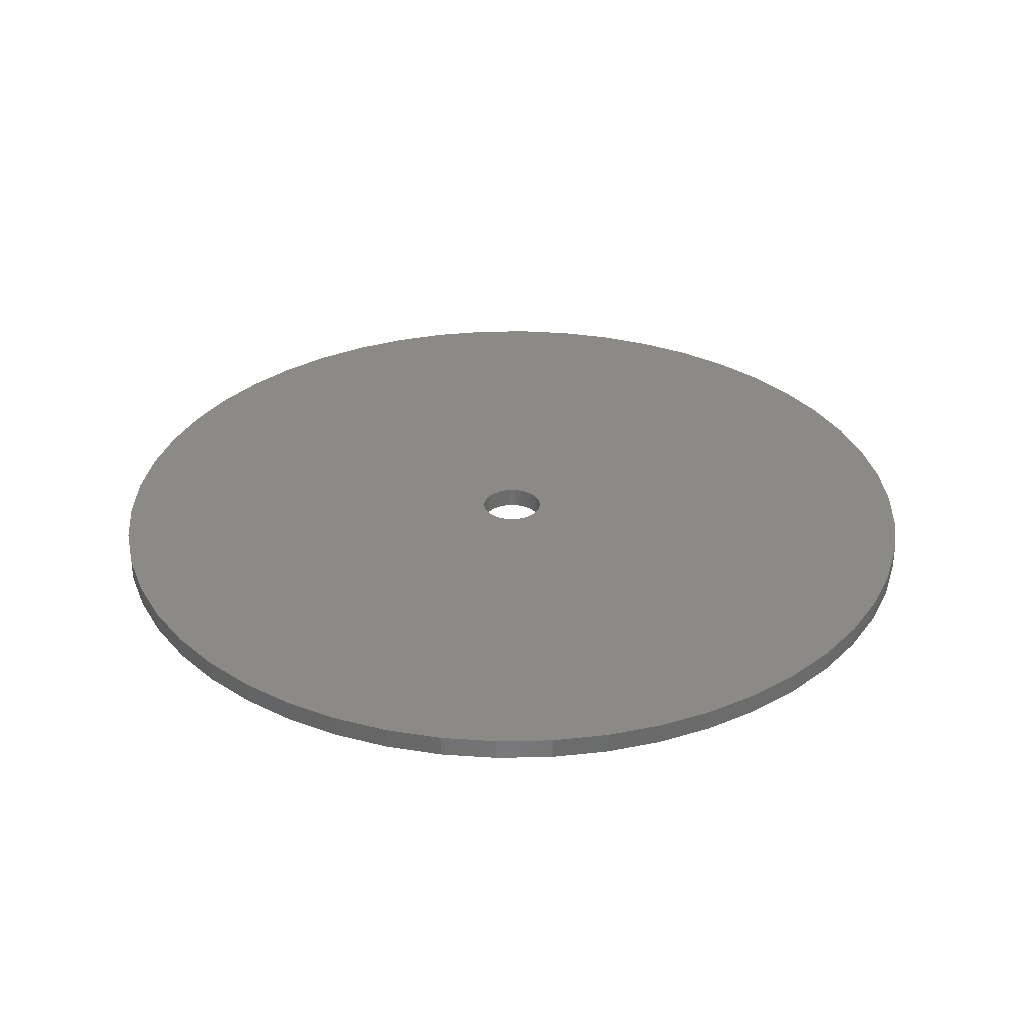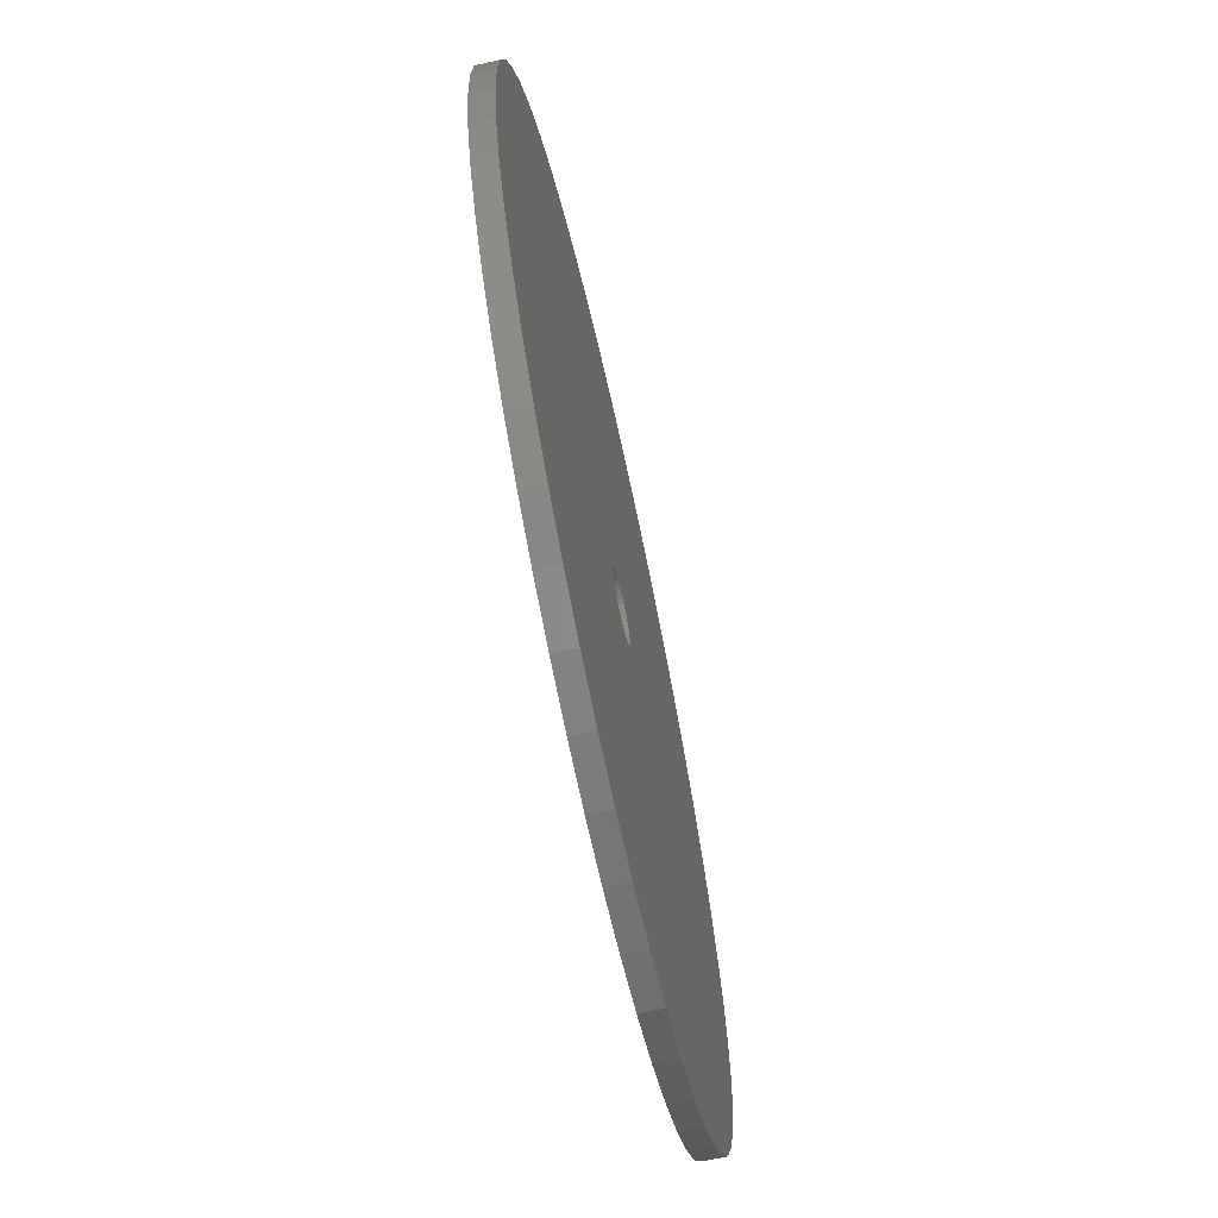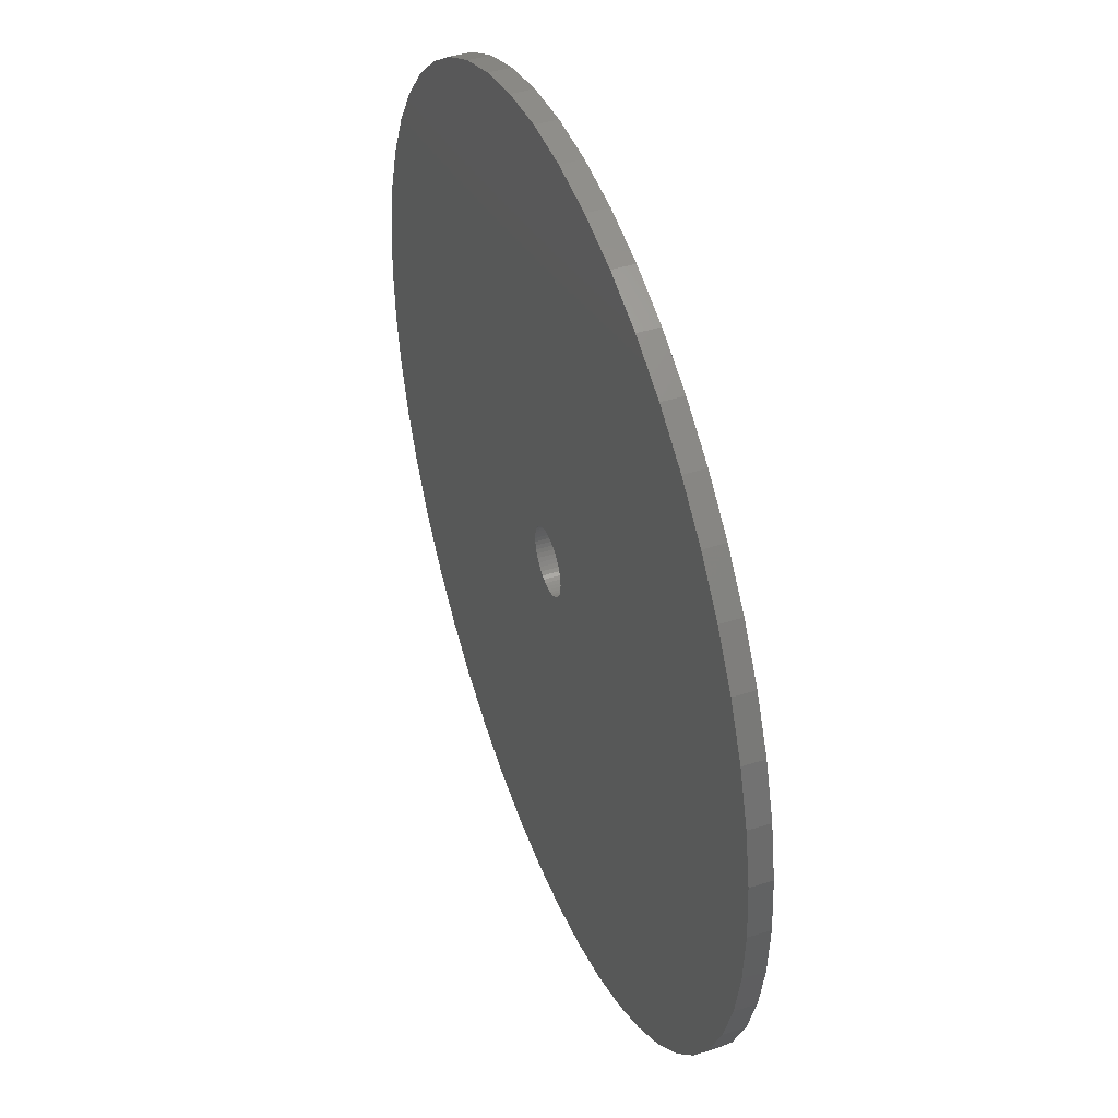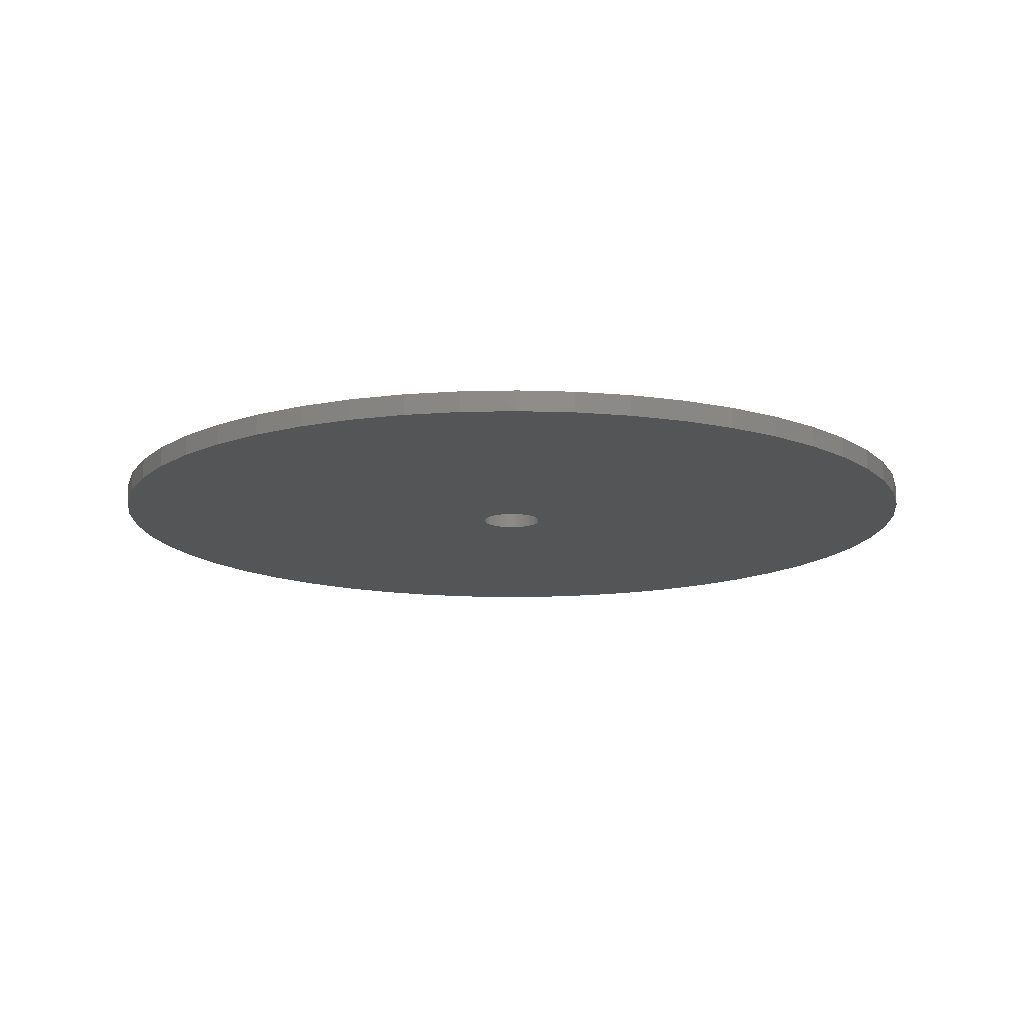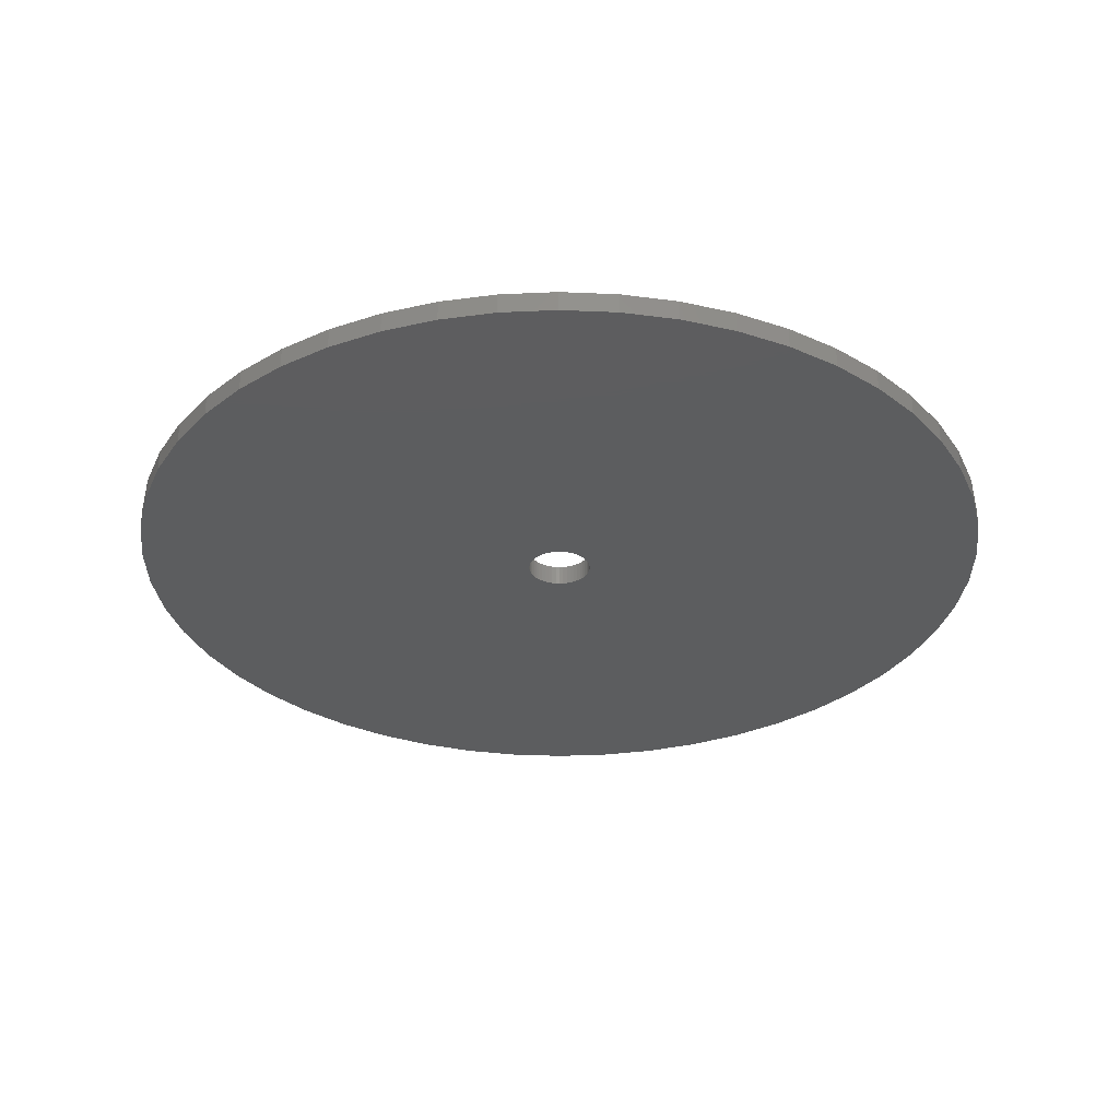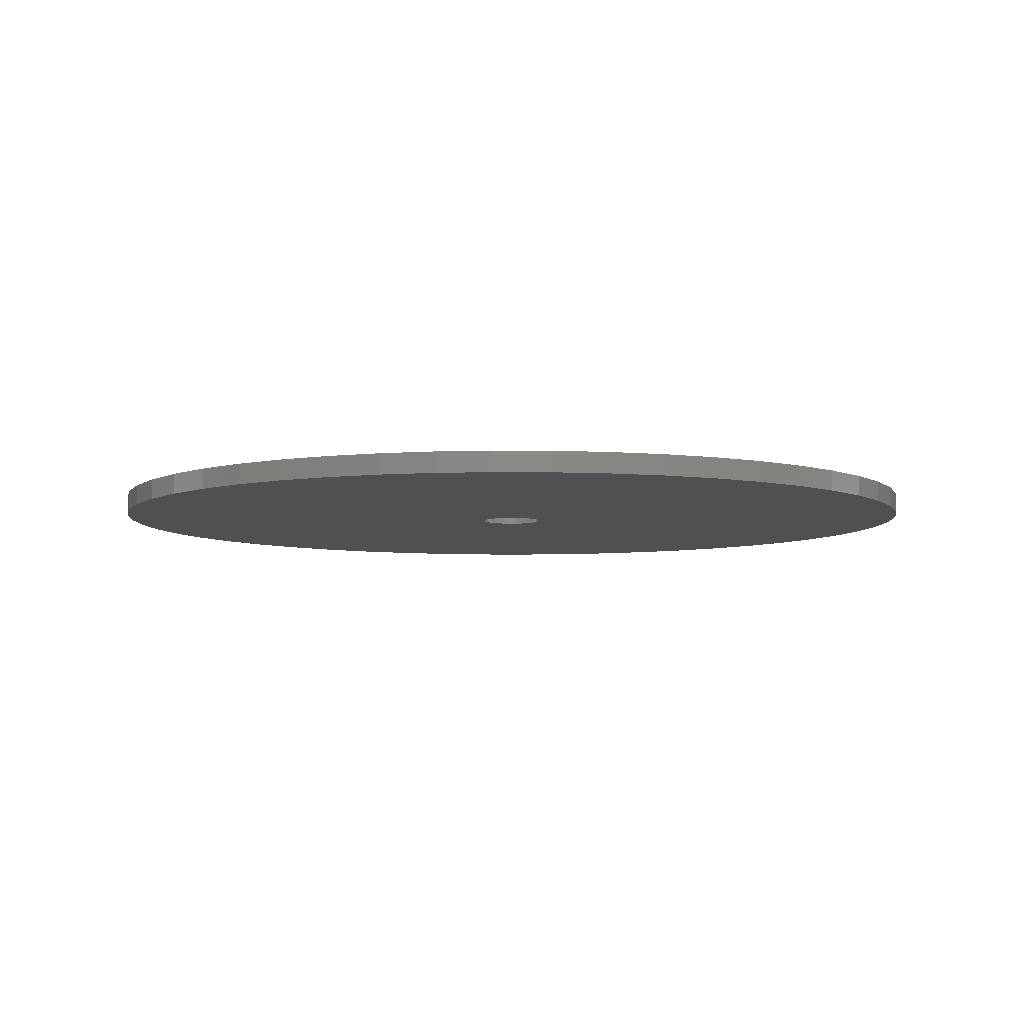
<metadata>
{"format":"stl","ext":"stl","renderer":"f3d","projection":"perspective","resolution":1024,"background":"white","views":[{"elev":32.1,"azim":-80.8,"up":"+Z"},{"elev":-68.8,"azim":102.3,"up":"+Y"},{"elev":43.8,"azim":-110.3,"up":"+Y"},{"elev":-14.0,"azim":10.1,"up":"+Z"},{"elev":-31.9,"azim":-104.3,"up":"+Z"},{"elev":-6.3,"azim":106.7,"up":"+Z"}]}
</metadata>
<code>
# stl→obj: 200 verts, 400 faces
v 21.25 0 0.5
v 21.08 2.663 -0.5
v 21.08 2.663 0.5
v 21.25 0 -0.5
v -21.25 0 -0.5
v -21.08 2.663 0.5
v -21.08 2.663 -0.5
v -21.25 0 0.5
v 1.334 21.21 -0.5
v -1.334 21.21 0.5
v 1.334 21.21 0.5
v -1.334 21.21 -0.5
v -1.334 -21.21 -0.5
v 1.334 -21.21 0.5
v -1.334 -21.21 0.5
v 1.334 -21.21 -0.5
v 15.49 14.55 -0.5
v 13.55 16.37 0.5
v 15.49 14.55 0.5
v 13.55 16.37 -0.5
v -13.55 16.37 -0.5
v -15.49 14.55 0.5
v -13.55 16.37 0.5
v -15.49 14.55 -0.5
v -6.567 20.21 -0.5
v -9.048 19.23 0.5
v -6.567 20.21 0.5
v -9.048 19.23 -0.5
v 19.76 7.823 0.5
v 18.62 10.24 -0.5
v 18.62 10.24 0.5
v 19.76 7.823 -0.5
v 20.58 5.285 -0.5
v 20.58 5.285 0.5
v 17.19 12.49 -0.5
v 17.19 12.49 0.5
v 9.048 19.23 -0.5
v 6.567 20.21 0.5
v 9.048 19.23 0.5
v 6.567 20.21 -0.5
v 3.982 20.87 0.5
v 3.982 20.87 -0.5
v 11.39 17.94 0.5
v 11.39 17.94 -0.5
v -19.76 7.823 -0.5
v -18.62 10.24 0.5
v -18.62 10.24 -0.5
v -19.76 7.823 0.5
v -17.19 12.49 -0.5
v -17.19 12.49 0.5
v -20.58 5.285 -0.5
v -20.58 5.285 0.5
v -11.39 17.94 0.5
v -11.39 17.94 -0.5
v -3.982 20.87 0.5
v -3.982 20.87 -0.5
v 3.982 -20.87 0.5
v 3.982 -20.87 -0.5
v 9.048 -19.23 -0.5
v 11.39 -17.94 0.5
v 9.048 -19.23 0.5
v 11.39 -17.94 -0.5
v 1.55 0 0.5
v 1.538 0.1943 0.5
v 21.08 -2.663 0.5
v 1.501 0.3855 0.5
v 1.538 -0.1943 0.5
v 1.441 0.5706 0.5
v 20.58 -5.285 0.5
v 1.358 0.7467 0.5
v 1.501 -0.3855 0.5
v 1.254 0.9111 0.5
v 19.76 -7.823 0.5
v 1.13 1.061 0.5
v 1.441 -0.5706 0.5
v 0.988 1.194 0.5
v 18.62 -10.24 0.5
v 0.8305 1.309 0.5
v 1.358 -0.7467 0.5
v 0.66 1.402 0.5
v 17.19 -12.49 0.5
v 0.479 1.474 0.5
v 1.254 -0.9111 0.5
v 15.49 -14.55 0.5
v 0.2904 1.523 0.5
v 0.09732 1.547 0.5
v -0.09732 1.547 0.5
v -0.2904 1.523 0.5
v -0.479 1.474 0.5
v -0.66 1.402 0.5
v -0.8305 1.309 0.5
v -0.988 1.194 0.5
v -1.13 1.061 0.5
v -1.254 0.9111 0.5
v 1.13 -1.061 0.5
v 13.55 -16.37 0.5
v 0.988 -1.194 0.5
v 0.8305 -1.309 0.5
v 0.66 -1.402 0.5
v 6.567 -20.21 0.5
v 0.479 -1.474 0.5
v 0.2904 -1.523 0.5
v 0.09732 -1.547 0.5
v -0.09732 -1.547 0.5
v -0.2904 -1.523 0.5
v -3.982 -20.87 0.5
v -0.479 -1.474 0.5
v -6.567 -20.21 0.5
v -0.66 -1.402 0.5
v -9.048 -19.23 0.5
v -0.8305 -1.309 0.5
v -11.39 -17.94 0.5
v -0.988 -1.194 0.5
v -13.55 -16.37 0.5
v -1.13 -1.061 0.5
v -15.49 -14.55 0.5
v -1.254 -0.9111 0.5
v -17.19 -12.49 0.5
v -1.358 -0.7467 0.5
v -18.62 -10.24 0.5
v -1.441 -0.5706 0.5
v -19.76 -7.823 0.5
v -1.501 -0.3855 0.5
v -20.58 -5.285 0.5
v -1.538 -0.1943 0.5
v -21.08 -2.663 0.5
v -1.55 0 0.5
v -1.358 0.7467 0.5
v -1.441 0.5706 0.5
v -1.501 0.3855 0.5
v -1.538 0.1943 0.5
v 21.08 -2.663 -0.5
v 20.58 -5.285 -0.5
v 19.76 -7.823 -0.5
v -18.62 -10.24 -0.5
v -19.76 -7.823 -0.5
v 1.55 0 -0.5
v 1.538 -0.1943 -0.5
v 1.501 -0.3855 -0.5
v 1.538 0.1943 -0.5
v 1.441 -0.5706 -0.5
v 18.62 -10.24 -0.5
v 1.358 -0.7467 -0.5
v 17.19 -12.49 -0.5
v 1.501 0.3855 -0.5
v 1.254 -0.9111 -0.5
v 15.49 -14.55 -0.5
v 1.13 -1.061 -0.5
v 13.55 -16.37 -0.5
v 1.441 0.5706 -0.5
v 0.988 -1.194 -0.5
v 0.8305 -1.309 -0.5
v 1.358 0.7467 -0.5
v 0.66 -1.402 -0.5
v 6.567 -20.21 -0.5
v 0.479 -1.474 -0.5
v 1.254 0.9111 -0.5
v 0.2904 -1.523 -0.5
v 0.09732 -1.547 -0.5
v -0.09732 -1.547 -0.5
v -0.2904 -1.523 -0.5
v -3.982 -20.87 -0.5
v -0.479 -1.474 -0.5
v -6.567 -20.21 -0.5
v -0.66 -1.402 -0.5
v -9.048 -19.23 -0.5
v -0.8305 -1.309 -0.5
v -11.39 -17.94 -0.5
v -0.988 -1.194 -0.5
v -13.55 -16.37 -0.5
v -1.13 -1.061 -0.5
v -15.49 -14.55 -0.5
v -1.254 -0.9111 -0.5
v 1.13 1.061 -0.5
v 0.988 1.194 -0.5
v 0.8305 1.309 -0.5
v 0.66 1.402 -0.5
v 0.479 1.474 -0.5
v 0.2904 1.523 -0.5
v 0.09732 1.547 -0.5
v -0.09732 1.547 -0.5
v -0.2904 1.523 -0.5
v -0.479 1.474 -0.5
v -0.66 1.402 -0.5
v -0.8305 1.309 -0.5
v -0.988 1.194 -0.5
v -1.13 1.061 -0.5
v -1.254 0.9111 -0.5
v -1.358 0.7467 -0.5
v -1.441 0.5706 -0.5
v -1.501 0.3855 -0.5
v -1.538 0.1943 -0.5
v -1.55 0 -0.5
v -17.19 -12.49 -0.5
v -1.358 -0.7467 -0.5
v -1.441 -0.5706 -0.5
v -1.501 -0.3855 -0.5
v -20.58 -5.285 -0.5
v -1.538 -0.1943 -0.5
v -21.08 -2.663 -0.5
f 1 2 3
f 2 1 4
f 5 6 7
f 6 5 8
f 9 10 11
f 10 9 12
f 13 14 15
f 14 13 16
f 17 18 19
f 18 17 20
f 21 22 23
f 22 21 24
f 25 26 27
f 26 25 28
f 29 30 31
f 30 29 32
f 3 33 34
f 33 3 2
f 31 35 36
f 35 31 30
f 37 38 39
f 38 37 40
f 40 41 38
f 41 40 42
f 20 43 18
f 43 20 44
f 45 46 47
f 46 45 48
f 49 22 24
f 22 49 50
f 51 48 45
f 48 51 52
f 28 53 26
f 53 28 54
f 12 55 10
f 55 12 56
f 16 57 14
f 57 16 58
f 59 60 61
f 60 59 62
f 34 32 29
f 32 34 33
f 36 17 19
f 17 36 35
f 42 11 41
f 11 42 9
f 44 39 43
f 39 44 37
f 47 50 49
f 50 47 46
f 7 52 51
f 52 7 6
f 63 1 3
f 64 3 34
f 1 63 65
f 66 34 29
f 67 65 63
f 68 29 31
f 65 67 69
f 70 31 36
f 71 69 67
f 72 36 19
f 69 71 73
f 74 19 18
f 75 73 71
f 76 18 43
f 73 75 77
f 78 43 39
f 79 77 75
f 80 39 38
f 77 79 81
f 82 38 41
f 83 81 79
f 81 83 84
f 3 64 63
f 34 66 64
f 29 68 66
f 31 70 68
f 85 41 11
f 36 72 70
f 19 74 72
f 18 76 74
f 43 78 76
f 39 80 78
f 38 82 80
f 41 85 82
f 11 86 85
f 11 87 86
f 10 87 11
f 87 10 88
f 55 88 10
f 88 55 89
f 27 89 55
f 89 27 90
f 26 90 27
f 90 26 91
f 53 91 26
f 91 53 92
f 23 92 53
f 92 23 93
f 22 93 23
f 93 22 94
f 95 84 83
f 84 95 96
f 97 96 95
f 96 97 60
f 98 60 97
f 60 98 61
f 99 61 98
f 61 99 100
f 101 100 99
f 100 101 57
f 102 57 101
f 57 102 14
f 103 14 102
f 104 14 103
f 15 104 105
f 106 105 107
f 108 107 109
f 110 109 111
f 112 111 113
f 114 113 115
f 116 115 117
f 104 15 14
f 118 117 119
f 120 119 121
f 122 121 123
f 124 123 125
f 126 125 127
f 50 94 22
f 105 106 15
f 94 50 128
f 107 108 106
f 46 128 50
f 109 110 108
f 128 46 129
f 111 112 110
f 48 129 46
f 113 114 112
f 129 48 130
f 115 116 114
f 52 130 48
f 117 118 116
f 130 52 131
f 119 120 118
f 6 131 52
f 121 122 120
f 131 6 127
f 123 124 122
f 8 127 6
f 125 126 124
f 127 8 126
f 54 23 53
f 23 54 21
f 56 27 55
f 27 56 25
f 65 4 1
f 4 65 132
f 73 133 69
f 133 73 134
f 69 132 65
f 132 69 133
f 135 122 136
f 122 135 120
f 137 4 132
f 138 132 133
f 4 137 2
f 139 133 134
f 140 2 137
f 141 134 142
f 2 140 33
f 143 142 144
f 145 33 140
f 146 144 147
f 33 145 32
f 148 147 149
f 150 32 145
f 151 149 62
f 32 150 30
f 152 62 59
f 153 30 150
f 154 59 155
f 30 153 35
f 156 155 58
f 157 35 153
f 35 157 17
f 132 138 137
f 133 139 138
f 134 141 139
f 142 143 141
f 158 58 16
f 144 146 143
f 147 148 146
f 149 151 148
f 62 152 151
f 59 154 152
f 155 156 154
f 58 158 156
f 16 159 158
f 16 160 159
f 13 160 16
f 160 13 161
f 162 161 13
f 161 162 163
f 164 163 162
f 163 164 165
f 166 165 164
f 165 166 167
f 168 167 166
f 167 168 169
f 170 169 168
f 169 170 171
f 172 171 170
f 171 172 173
f 174 17 157
f 17 174 20
f 175 20 174
f 20 175 44
f 176 44 175
f 44 176 37
f 177 37 176
f 37 177 40
f 178 40 177
f 40 178 42
f 179 42 178
f 42 179 9
f 180 9 179
f 181 9 180
f 12 181 182
f 56 182 183
f 25 183 184
f 28 184 185
f 54 185 186
f 21 186 187
f 24 187 188
f 181 12 9
f 49 188 189
f 47 189 190
f 45 190 191
f 51 191 192
f 7 192 193
f 194 173 172
f 182 56 12
f 173 194 195
f 183 25 56
f 135 195 194
f 184 28 25
f 195 135 196
f 185 54 28
f 136 196 135
f 186 21 54
f 196 136 197
f 187 24 21
f 198 197 136
f 188 49 24
f 197 198 199
f 189 47 49
f 200 199 198
f 190 45 47
f 199 200 193
f 191 51 45
f 5 193 200
f 192 7 51
f 193 5 7
f 62 96 60
f 96 62 149
f 136 124 198
f 124 136 122
f 149 84 96
f 84 149 147
f 58 100 57
f 100 58 155
f 155 61 100
f 61 155 59
f 77 134 73
f 134 77 142
f 81 142 77
f 142 81 144
f 162 15 106
f 15 162 13
f 166 108 110
f 108 166 164
f 164 106 108
f 106 164 162
f 172 118 194
f 118 172 116
f 172 114 116
f 114 172 170
f 198 126 200
f 126 198 124
f 200 8 5
f 8 200 126
f 84 144 81
f 144 84 147
f 168 110 112
f 110 168 166
f 170 112 114
f 112 170 168
f 194 120 135
f 120 194 118
f 137 64 140
f 64 137 63
f 127 192 131
f 192 127 193
f 181 86 87
f 86 181 180
f 159 104 103
f 104 159 160
f 175 74 76
f 74 175 174
f 187 92 93
f 92 187 186
f 184 89 90
f 89 184 183
f 150 70 153
f 70 150 68
f 153 72 157
f 72 153 70
f 178 80 82
f 80 178 177
f 179 82 85
f 82 179 178
f 176 76 78
f 76 176 175
f 129 189 128
f 189 129 190
f 94 187 93
f 187 94 188
f 130 190 129
f 190 130 191
f 185 90 91
f 90 185 184
f 183 88 89
f 88 183 182
f 154 101 99
f 101 154 156
f 145 68 150
f 68 145 66
f 140 66 145
f 66 140 64
f 157 74 174
f 74 157 72
f 180 85 86
f 85 180 179
f 177 78 80
f 78 177 176
f 128 188 94
f 188 128 189
f 131 191 130
f 191 131 192
f 186 91 92
f 91 186 185
f 182 87 88
f 87 182 181
f 141 71 139
f 71 141 75
f 139 67 138
f 67 139 71
f 169 115 113
f 115 169 171
f 119 196 121
f 196 119 195
f 115 173 117
f 173 115 171
f 158 103 102
f 103 158 159
f 151 98 97
f 98 151 152
f 146 79 143
f 79 146 83
f 138 63 137
f 63 138 67
f 161 107 105
f 107 161 163
f 121 197 123
f 197 121 196
f 148 83 146
f 83 148 95
f 152 99 98
f 99 152 154
f 143 75 141
f 75 143 79
f 160 105 104
f 105 160 161
f 117 195 119
f 195 117 173
f 123 199 125
f 199 123 197
f 125 193 127
f 193 125 199
f 148 97 95
f 97 148 151
f 156 102 101
f 102 156 158
f 165 111 109
f 111 165 167
f 163 109 107
f 109 163 165
f 167 113 111
f 113 167 169

</code>
